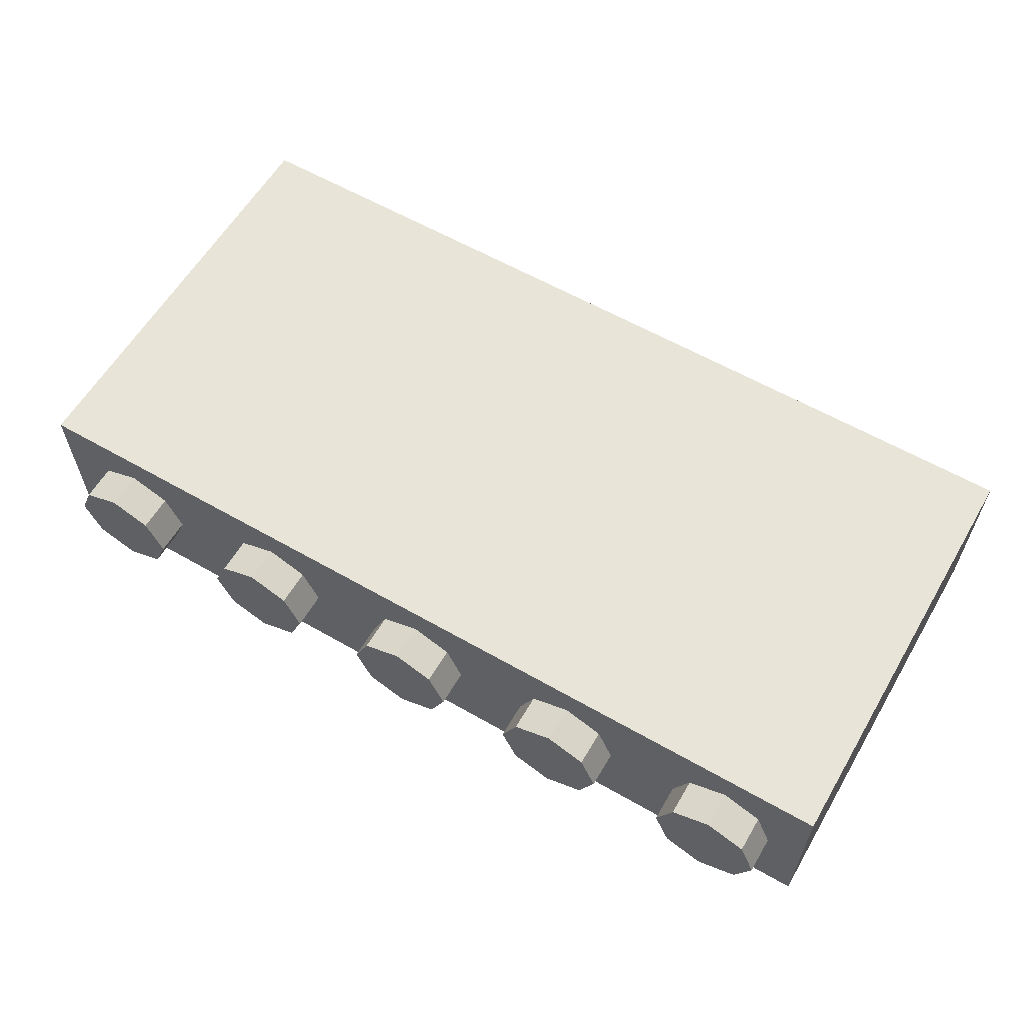
<metadata>
{"format":"obj","ext":"obj","renderer":"f3d","projection":"perspective","resolution":1024,"background":"white","views":[{"elev":60.1,"azim":30.4,"up":"+Z"}]}
</metadata>
<code>
v -1.788 0 0.2121
v -1.7 0 0
v -1.7 -0.2 0
v -1.788 -0.2 0.2121
v -2 0 0.3
v -1.788 0 0.2121
v -1.788 -0.2 0.2121
v -2 -0.2 0.3
v -2.212 0 0.2121
v -2 0 0.3
v -2 -0.2 0.3
v -2.212 -0.2 0.2121
v -2.3 0 0
v -2.212 0 0.2121
v -2.212 -0.2 0.2121
v -2.3 -0.2 0
v -2.212 0 -0.2121
v -2.3 0 0
v -2.3 -0.2 0
v -2.212 -0.2 -0.2121
v -2 0 -0.3
v -2.212 0 -0.2121
v -2.212 -0.2 -0.2121
v -2 -0.2 -0.3
v -1.788 0 -0.2121
v -2 0 -0.3
v -2 -0.2 -0.3
v -1.788 -0.2 -0.2121
v -1.7 0 0
v -1.788 0 -0.2121
v -1.788 -0.2 -0.2121
v -1.7 -0.2 0
v -2 -0.2 0
v -1.7 -0.2 0
v -1.788 -0.2 0.2121
v -2 -0.2 0
v -1.788 -0.2 0.2121
v -2 -0.2 0.3
v -2 -0.2 0
v -2 -0.2 0.3
v -2.212 -0.2 0.2121
v -2 -0.2 0
v -2.212 -0.2 0.2121
v -2.3 -0.2 0
v -2 -0.2 0
v -2.3 -0.2 0
v -2.212 -0.2 -0.2121
v -2 -0.2 0
v -2.212 -0.2 -0.2121
v -2 -0.2 -0.3
v -2 -0.2 0
v -2 -0.2 -0.3
v -1.788 -0.2 -0.2121
v -2 -0.2 0
v -1.788 -0.2 -0.2121
v -1.7 -0.2 0
v -0.7879 0 0.2121
v -0.7 0 0
v -0.7 -0.2 0
v -0.7879 -0.2 0.2121
v -1 0 0.3
v -0.7879 0 0.2121
v -0.7879 -0.2 0.2121
v -1 -0.2 0.3
v -1.212 0 0.2121
v -1 0 0.3
v -1 -0.2 0.3
v -1.212 -0.2 0.2121
v -1.3 0 0
v -1.212 0 0.2121
v -1.212 -0.2 0.2121
v -1.3 -0.2 0
v -1.212 0 -0.2121
v -1.3 0 0
v -1.3 -0.2 0
v -1.212 -0.2 -0.2121
v -1 0 -0.3
v -1.212 0 -0.2121
v -1.212 -0.2 -0.2121
v -1 -0.2 -0.3
v -0.7879 0 -0.2121
v -1 0 -0.3
v -1 -0.2 -0.3
v -0.7879 -0.2 -0.2121
v -0.7 0 0
v -0.7879 0 -0.2121
v -0.7879 -0.2 -0.2121
v -0.7 -0.2 0
v -1 -0.2 0
v -0.7 -0.2 0
v -0.7879 -0.2 0.2121
v -1 -0.2 0
v -0.7879 -0.2 0.2121
v -1 -0.2 0.3
v -1 -0.2 0
v -1 -0.2 0.3
v -1.212 -0.2 0.2121
v -1 -0.2 0
v -1.212 -0.2 0.2121
v -1.3 -0.2 0
v -1 -0.2 0
v -1.3 -0.2 0
v -1.212 -0.2 -0.2121
v -1 -0.2 0
v -1.212 -0.2 -0.2121
v -1 -0.2 -0.3
v -1 -0.2 0
v -1 -0.2 -0.3
v -0.7879 -0.2 -0.2121
v -1 -0.2 0
v -0.7879 -0.2 -0.2121
v -0.7 -0.2 0
v 0.2121 0 0.2121
v 0.3 0 0
v 0.3 -0.2 0
v 0.2121 -0.2 0.2121
v 0 0 0.3
v 0.2121 0 0.2121
v 0.2121 -0.2 0.2121
v 0 -0.2 0.3
v -0.2121 0 0.2121
v 0 0 0.3
v 0 -0.2 0.3
v -0.2121 -0.2 0.2121
v -0.3 0 0
v -0.2121 0 0.2121
v -0.2121 -0.2 0.2121
v -0.3 -0.2 0
v -0.2121 0 -0.2121
v -0.3 0 0
v -0.3 -0.2 0
v -0.2121 -0.2 -0.2121
v 0 0 -0.3
v -0.2121 0 -0.2121
v -0.2121 -0.2 -0.2121
v 0 -0.2 -0.3
v 0.2121 0 -0.2121
v 0 0 -0.3
v 0 -0.2 -0.3
v 0.2121 -0.2 -0.2121
v 0.3 0 0
v 0.2121 0 -0.2121
v 0.2121 -0.2 -0.2121
v 0.3 -0.2 0
v 0 -0.2 0
v 0.3 -0.2 0
v 0.2121 -0.2 0.2121
v 0 -0.2 0
v 0.2121 -0.2 0.2121
v 0 -0.2 0.3
v 0 -0.2 0
v 0 -0.2 0.3
v -0.2121 -0.2 0.2121
v 0 -0.2 0
v -0.2121 -0.2 0.2121
v -0.3 -0.2 0
v 0 -0.2 0
v -0.3 -0.2 0
v -0.2121 -0.2 -0.2121
v 0 -0.2 0
v -0.2121 -0.2 -0.2121
v 0 -0.2 -0.3
v 0 -0.2 0
v 0 -0.2 -0.3
v 0.2121 -0.2 -0.2121
v 0 -0.2 0
v 0.2121 -0.2 -0.2121
v 0.3 -0.2 0
v 1.212 0 0.2121
v 1.3 0 0
v 1.3 -0.2 0
v 1.212 -0.2 0.2121
v 1 0 0.3
v 1.212 0 0.2121
v 1.212 -0.2 0.2121
v 1 -0.2 0.3
v 0.7879 0 0.2121
v 1 0 0.3
v 1 -0.2 0.3
v 0.7879 -0.2 0.2121
v 0.7 0 0
v 0.7879 0 0.2121
v 0.7879 -0.2 0.2121
v 0.7 -0.2 0
v 0.7879 0 -0.2121
v 0.7 0 0
v 0.7 -0.2 0
v 0.7879 -0.2 -0.2121
v 1 0 -0.3
v 0.7879 0 -0.2121
v 0.7879 -0.2 -0.2121
v 1 -0.2 -0.3
v 1.212 0 -0.2121
v 1 0 -0.3
v 1 -0.2 -0.3
v 1.212 -0.2 -0.2121
v 1.3 0 0
v 1.212 0 -0.2121
v 1.212 -0.2 -0.2121
v 1.3 -0.2 0
v 1 -0.2 0
v 1.3 -0.2 0
v 1.212 -0.2 0.2121
v 1 -0.2 0
v 1.212 -0.2 0.2121
v 1 -0.2 0.3
v 1 -0.2 0
v 1 -0.2 0.3
v 0.7879 -0.2 0.2121
v 1 -0.2 0
v 0.7879 -0.2 0.2121
v 0.7 -0.2 0
v 1 -0.2 0
v 0.7 -0.2 0
v 0.7879 -0.2 -0.2121
v 1 -0.2 0
v 0.7879 -0.2 -0.2121
v 1 -0.2 -0.3
v 1 -0.2 0
v 1 -0.2 -0.3
v 1.212 -0.2 -0.2121
v 1 -0.2 0
v 1.212 -0.2 -0.2121
v 1.3 -0.2 0
v 2.212 0 0.2121
v 2.3 0 0
v 2.3 -0.2 0
v 2.212 -0.2 0.2121
v 2 0 0.3
v 2.212 0 0.2121
v 2.212 -0.2 0.2121
v 2 -0.2 0.3
v 1.788 0 0.2121
v 2 0 0.3
v 2 -0.2 0.3
v 1.788 -0.2 0.2121
v 1.7 0 0
v 1.788 0 0.2121
v 1.788 -0.2 0.2121
v 1.7 -0.2 0
v 1.788 0 -0.2121
v 1.7 0 0
v 1.7 -0.2 0
v 1.788 -0.2 -0.2121
v 2 0 -0.3
v 1.788 0 -0.2121
v 1.788 -0.2 -0.2121
v 2 -0.2 -0.3
v 2.212 0 -0.2121
v 2 0 -0.3
v 2 -0.2 -0.3
v 2.212 -0.2 -0.2121
v 2.3 0 0
v 2.212 0 -0.2121
v 2.212 -0.2 -0.2121
v 2.3 -0.2 0
v 2 -0.2 0
v 2.3 -0.2 0
v 2.212 -0.2 0.2121
v 2 -0.2 0
v 2.212 -0.2 0.2121
v 2 -0.2 0.3
v 2 -0.2 0
v 2 -0.2 0.3
v 1.788 -0.2 0.2121
v 2 -0.2 0
v 1.788 -0.2 0.2121
v 1.7 -0.2 0
v 2 -0.2 0
v 1.7 -0.2 0
v 1.788 -0.2 -0.2121
v 2 -0.2 0
v 1.788 -0.2 -0.2121
v 2 -0.2 -0.3
v 2 -0.2 0
v 2 -0.2 -0.3
v 2.212 -0.2 -0.2121
v 2 -0.2 0
v 2.212 -0.2 -0.2121
v 2.3 -0.2 0
v 2.5 0 0.5
v 2.5 0 -0.5
v -2.5 0 -0.5
v -2.5 0 0.5
v 2.5 0 0.5
v -2.5 0 0.5
v -2.5 2.4 0.5
v 2.5 2.4 0.5
v -2.5 0 0.5
v -2.5 0 -0.5
v -2.5 2.4 -0.5
v -2.5 2.4 0.5
v 2.5 0 -0.5
v 2.5 0 0.5
v 2.5 2.4 0.5
v 2.5 2.4 -0.5
v 2.3 2.4 -0.3
v 2.5 2.4 -0.5
v -2.5 2.4 -0.5
v -2.3 2.4 -0.3
v 2.3 2.4 0.3
v 2.5 2.4 0.5
v 2.5 2.4 -0.5
v 2.3 2.4 -0.3
v -2.3 2.4 0.3
v -2.5 2.4 0.5
v 2.5 2.4 0.5
v 2.3 2.4 0.3
v -2.3 2.4 -0.3
v -2.5 2.4 -0.5
v -2.5 2.4 0.5
v -2.3 2.4 0.3
v -2.3 0.2 -0.3
v 2.3 0.2 -0.3
v 2.3 0.2 0.3
v -2.3 0.2 0.3
v -2.3 0.2 -0.3
v -2.3 2.4 -0.3
v 2.3 2.4 -0.3
v 2.3 0.2 -0.3
v -2.3 0.2 0.3
v -2.3 2.4 0.3
v -2.3 2.4 -0.3
v -2.3 0.2 -0.3
v 2.3 0.2 0.3
v 2.3 2.4 0.3
v -2.3 2.4 0.3
v -2.3 0.2 0.3
v 2.3 0.2 -0.3
v 2.3 2.4 -0.3
v 2.3 2.4 0.3
v 2.3 0.2 0.3
v -0.45 2.2 -0.3
v -0.55 2.2 -0.3
v -0.55 2.2 0.3
v -0.45 2.2 0.3
v -0.55 2.2 -0.3
v -0.55 0.2 -0.3
v -0.55 0.2 0.3
v -0.55 2.2 0.3
v -0.45 2.2 0.3
v -0.45 0.2 0.3
v -0.45 0.2 -0.3
v -0.45 2.2 -0.3
v 0.55 2.2 -0.3
v 0.45 2.2 -0.3
v 0.45 2.2 0.3
v 0.55 2.2 0.3
v 0.45 2.2 -0.3
v 0.45 0.2 -0.3
v 0.45 0.2 0.3
v 0.45 2.2 0.3
v 0.55 2.2 0.3
v 0.55 0.2 0.3
v 0.55 0.2 -0.3
v 0.55 2.2 -0.3
v 1.675 2.375 0.25
v 1.75 2.375 0.175
v 1.75 0.2 0.175
v 1.675 0.2 0.25
v 1.75 2.375 0.175
v 1.825 2.375 0.25
v 1.825 0.2 0.25
v 1.75 0.2 0.175
v 1.75 2.375 0.175
v 1.675 2.375 0.25
v 1.825 2.375 0.25
v 1.825 2.375 0.25
v 1.675 2.375 0.25
v 1.675 2.375 0.3
v 1.825 2.375 0.3
v 1.825 2.375 0.25
v 1.825 2.375 0.3
v 1.825 0.2 0.3
v 1.825 0.2 0.25
v 1.675 2.375 0.3
v 1.675 2.375 0.25
v 1.675 0.2 0.25
v 1.675 0.2 0.3
v 1.175 2.375 0.25
v 1.25 2.375 0.175
v 1.25 0.2 0.175
v 1.175 0.2 0.25
v 1.25 2.375 0.175
v 1.325 2.375 0.25
v 1.325 0.2 0.25
v 1.25 0.2 0.175
v 1.25 2.375 0.175
v 1.175 2.375 0.25
v 1.325 2.375 0.25
v 1.325 2.375 0.25
v 1.175 2.375 0.25
v 1.175 2.375 0.3
v 1.325 2.375 0.3
v 1.325 2.375 0.25
v 1.325 2.375 0.3
v 1.325 0.2 0.3
v 1.325 0.2 0.25
v 1.175 2.375 0.3
v 1.175 2.375 0.25
v 1.175 0.2 0.25
v 1.175 0.2 0.3
v 0.675 2.375 0.25
v 0.75 2.375 0.175
v 0.75 0.2 0.175
v 0.675 0.2 0.25
v 0.75 2.375 0.175
v 0.825 2.375 0.25
v 0.825 0.2 0.25
v 0.75 0.2 0.175
v 0.75 2.375 0.175
v 0.675 2.375 0.25
v 0.825 2.375 0.25
v 0.825 2.375 0.25
v 0.675 2.375 0.25
v 0.675 2.375 0.3
v 0.825 2.375 0.3
v 0.825 2.375 0.25
v 0.825 2.375 0.3
v 0.825 0.2 0.3
v 0.825 0.2 0.25
v 0.675 2.375 0.3
v 0.675 2.375 0.25
v 0.675 0.2 0.25
v 0.675 0.2 0.3
v 0.175 2.375 0.25
v 0.25 2.375 0.175
v 0.25 0.2 0.175
v 0.175 0.2 0.25
v 0.25 2.375 0.175
v 0.325 2.375 0.25
v 0.325 0.2 0.25
v 0.25 0.2 0.175
v 0.25 2.375 0.175
v 0.175 2.375 0.25
v 0.325 2.375 0.25
v 0.325 2.375 0.25
v 0.175 2.375 0.25
v 0.175 2.375 0.3
v 0.325 2.375 0.3
v 0.325 2.375 0.25
v 0.325 2.375 0.3
v 0.325 0.2 0.3
v 0.325 0.2 0.25
v 0.175 2.375 0.3
v 0.175 2.375 0.25
v 0.175 0.2 0.25
v 0.175 0.2 0.3
v -0.325 2.375 0.25
v -0.25 2.375 0.175
v -0.25 0.2 0.175
v -0.325 0.2 0.25
v -0.25 2.375 0.175
v -0.175 2.375 0.25
v -0.175 0.2 0.25
v -0.25 0.2 0.175
v -0.25 2.375 0.175
v -0.325 2.375 0.25
v -0.175 2.375 0.25
v -0.175 2.375 0.25
v -0.325 2.375 0.25
v -0.325 2.375 0.3
v -0.175 2.375 0.3
v -0.175 2.375 0.25
v -0.175 2.375 0.3
v -0.175 0.2 0.3
v -0.175 0.2 0.25
v -0.325 2.375 0.3
v -0.325 2.375 0.25
v -0.325 0.2 0.25
v -0.325 0.2 0.3
v -0.825 2.375 0.25
v -0.75 2.375 0.175
v -0.75 0.2 0.175
v -0.825 0.2 0.25
v -0.75 2.375 0.175
v -0.675 2.375 0.25
v -0.675 0.2 0.25
v -0.75 0.2 0.175
v -0.75 2.375 0.175
v -0.825 2.375 0.25
v -0.675 2.375 0.25
v -0.675 2.375 0.25
v -0.825 2.375 0.25
v -0.825 2.375 0.3
v -0.675 2.375 0.3
v -0.675 2.375 0.25
v -0.675 2.375 0.3
v -0.675 0.2 0.3
v -0.675 0.2 0.25
v -0.825 2.375 0.3
v -0.825 2.375 0.25
v -0.825 0.2 0.25
v -0.825 0.2 0.3
v -1.325 2.375 0.25
v -1.25 2.375 0.175
v -1.25 0.2 0.175
v -1.325 0.2 0.25
v -1.25 2.375 0.175
v -1.175 2.375 0.25
v -1.175 0.2 0.25
v -1.25 0.2 0.175
v -1.25 2.375 0.175
v -1.325 2.375 0.25
v -1.175 2.375 0.25
v -1.175 2.375 0.25
v -1.325 2.375 0.25
v -1.325 2.375 0.3
v -1.175 2.375 0.3
v -1.175 2.375 0.25
v -1.175 2.375 0.3
v -1.175 0.2 0.3
v -1.175 0.2 0.25
v -1.325 2.375 0.3
v -1.325 2.375 0.25
v -1.325 0.2 0.25
v -1.325 0.2 0.3
v -1.825 2.375 0.25
v -1.75 2.375 0.175
v -1.75 0.2 0.175
v -1.825 0.2 0.25
v -1.75 2.375 0.175
v -1.675 2.375 0.25
v -1.675 0.2 0.25
v -1.75 0.2 0.175
v -1.75 2.375 0.175
v -1.825 2.375 0.25
v -1.675 2.375 0.25
v -1.675 2.375 0.25
v -1.825 2.375 0.25
v -1.825 2.375 0.3
v -1.675 2.375 0.3
v -1.675 2.375 0.25
v -1.675 2.375 0.3
v -1.675 0.2 0.3
v -1.675 0.2 0.25
v -1.825 2.375 0.3
v -1.825 2.375 0.25
v -1.825 0.2 0.25
v -1.825 0.2 0.3
v -1.675 2.375 -0.25
v -1.75 2.375 -0.175
v -1.75 0.2 -0.175
v -1.675 0.2 -0.25
v -1.75 2.375 -0.175
v -1.825 2.375 -0.25
v -1.825 0.2 -0.25
v -1.75 0.2 -0.175
v -1.75 2.375 -0.175
v -1.675 2.375 -0.25
v -1.825 2.375 -0.25
v -1.825 2.375 -0.25
v -1.675 2.375 -0.25
v -1.675 2.375 -0.3
v -1.825 2.375 -0.3
v -1.825 2.375 -0.25
v -1.825 2.375 -0.3
v -1.825 0.2 -0.3
v -1.825 0.2 -0.25
v -1.675 2.375 -0.3
v -1.675 2.375 -0.25
v -1.675 0.2 -0.25
v -1.675 0.2 -0.3
v -1.175 2.375 -0.25
v -1.25 2.375 -0.175
v -1.25 0.2 -0.175
v -1.175 0.2 -0.25
v -1.25 2.375 -0.175
v -1.325 2.375 -0.25
v -1.325 0.2 -0.25
v -1.25 0.2 -0.175
v -1.25 2.375 -0.175
v -1.175 2.375 -0.25
v -1.325 2.375 -0.25
v -1.325 2.375 -0.25
v -1.175 2.375 -0.25
v -1.175 2.375 -0.3
v -1.325 2.375 -0.3
v -1.325 2.375 -0.25
v -1.325 2.375 -0.3
v -1.325 0.2 -0.3
v -1.325 0.2 -0.25
v -1.175 2.375 -0.3
v -1.175 2.375 -0.25
v -1.175 0.2 -0.25
v -1.175 0.2 -0.3
v -0.675 2.375 -0.25
v -0.75 2.375 -0.175
v -0.75 0.2 -0.175
v -0.675 0.2 -0.25
v -0.75 2.375 -0.175
v -0.825 2.375 -0.25
v -0.825 0.2 -0.25
v -0.75 0.2 -0.175
v -0.75 2.375 -0.175
v -0.675 2.375 -0.25
v -0.825 2.375 -0.25
v -0.825 2.375 -0.25
v -0.675 2.375 -0.25
v -0.675 2.375 -0.3
v -0.825 2.375 -0.3
v -0.825 2.375 -0.25
v -0.825 2.375 -0.3
v -0.825 0.2 -0.3
v -0.825 0.2 -0.25
v -0.675 2.375 -0.3
v -0.675 2.375 -0.25
v -0.675 0.2 -0.25
v -0.675 0.2 -0.3
v -0.175 2.375 -0.25
v -0.25 2.375 -0.175
v -0.25 0.2 -0.175
v -0.175 0.2 -0.25
v -0.25 2.375 -0.175
v -0.325 2.375 -0.25
v -0.325 0.2 -0.25
v -0.25 0.2 -0.175
v -0.25 2.375 -0.175
v -0.175 2.375 -0.25
v -0.325 2.375 -0.25
v -0.325 2.375 -0.25
v -0.175 2.375 -0.25
v -0.175 2.375 -0.3
v -0.325 2.375 -0.3
v -0.325 2.375 -0.25
v -0.325 2.375 -0.3
v -0.325 0.2 -0.3
v -0.325 0.2 -0.25
v -0.175 2.375 -0.3
v -0.175 2.375 -0.25
v -0.175 0.2 -0.25
v -0.175 0.2 -0.3
v 0.325 2.375 -0.25
v 0.25 2.375 -0.175
v 0.25 0.2 -0.175
v 0.325 0.2 -0.25
v 0.25 2.375 -0.175
v 0.175 2.375 -0.25
v 0.175 0.2 -0.25
v 0.25 0.2 -0.175
v 0.25 2.375 -0.175
v 0.325 2.375 -0.25
v 0.175 2.375 -0.25
v 0.175 2.375 -0.25
v 0.325 2.375 -0.25
v 0.325 2.375 -0.3
v 0.175 2.375 -0.3
v 0.175 2.375 -0.25
v 0.175 2.375 -0.3
v 0.175 0.2 -0.3
v 0.175 0.2 -0.25
v 0.325 2.375 -0.3
v 0.325 2.375 -0.25
v 0.325 0.2 -0.25
v 0.325 0.2 -0.3
v 0.825 2.375 -0.25
v 0.75 2.375 -0.175
v 0.75 0.2 -0.175
v 0.825 0.2 -0.25
v 0.75 2.375 -0.175
v 0.675 2.375 -0.25
v 0.675 0.2 -0.25
v 0.75 0.2 -0.175
v 0.75 2.375 -0.175
v 0.825 2.375 -0.25
v 0.675 2.375 -0.25
v 0.675 2.375 -0.25
v 0.825 2.375 -0.25
v 0.825 2.375 -0.3
v 0.675 2.375 -0.3
v 0.675 2.375 -0.25
v 0.675 2.375 -0.3
v 0.675 0.2 -0.3
v 0.675 0.2 -0.25
v 0.825 2.375 -0.3
v 0.825 2.375 -0.25
v 0.825 0.2 -0.25
v 0.825 0.2 -0.3
v 1.325 2.375 -0.25
v 1.25 2.375 -0.175
v 1.25 0.2 -0.175
v 1.325 0.2 -0.25
v 1.25 2.375 -0.175
v 1.175 2.375 -0.25
v 1.175 0.2 -0.25
v 1.25 0.2 -0.175
v 1.25 2.375 -0.175
v 1.325 2.375 -0.25
v 1.175 2.375 -0.25
v 1.175 2.375 -0.25
v 1.325 2.375 -0.25
v 1.325 2.375 -0.3
v 1.175 2.375 -0.3
v 1.175 2.375 -0.25
v 1.175 2.375 -0.3
v 1.175 0.2 -0.3
v 1.175 0.2 -0.25
v 1.325 2.375 -0.3
v 1.325 2.375 -0.25
v 1.325 0.2 -0.25
v 1.325 0.2 -0.3
v 1.825 2.375 -0.25
v 1.75 2.375 -0.175
v 1.75 0.2 -0.175
v 1.825 0.2 -0.25
v 1.75 2.375 -0.175
v 1.675 2.375 -0.25
v 1.675 0.2 -0.25
v 1.75 0.2 -0.175
v 1.75 2.375 -0.175
v 1.825 2.375 -0.25
v 1.675 2.375 -0.25
v 1.675 2.375 -0.25
v 1.825 2.375 -0.25
v 1.825 2.375 -0.3
v 1.675 2.375 -0.3
v 1.675 2.375 -0.25
v 1.675 2.375 -0.3
v 1.675 0.2 -0.3
v 1.675 0.2 -0.25
v 1.825 2.375 -0.3
v 1.825 2.375 -0.25
v 1.825 0.2 -0.25
v 1.825 0.2 -0.3
v 2.5 0 -0.5
v -2.5 0 -0.5
v -2.5 2.4 -0.5
v 2.5 2.4 -0.5
g mesh2813764
f 1 3 2
f 3 1 4
f 5 7 6
f 7 5 8
f 9 11 10
f 11 9 12
f 13 15 14
f 15 13 16
f 17 19 18
f 19 17 20
f 21 23 22
f 23 21 24
f 25 27 26
f 27 25 28
f 29 31 30
f 31 29 32
g mesh2813766
f 33 34 35
f 36 37 38
f 39 40 41
f 42 43 44
f 45 46 47
f 48 49 50
f 51 52 53
f 54 55 56
g mesh2813772
f 57 59 58
f 59 57 60
f 61 63 62
f 63 61 64
f 65 67 66
f 67 65 68
f 69 71 70
f 71 69 72
f 73 75 74
f 75 73 76
f 77 79 78
f 79 77 80
f 81 83 82
f 83 81 84
f 85 87 86
f 87 85 88
g mesh2813774
f 89 90 91
f 92 93 94
f 95 96 97
f 98 99 100
f 101 102 103
f 104 105 106
f 107 108 109
f 110 111 112
g mesh2813780
f 113 115 114
f 115 113 116
f 117 119 118
f 119 117 120
f 121 123 122
f 123 121 124
f 125 127 126
f 127 125 128
f 129 131 130
f 131 129 132
f 133 135 134
f 135 133 136
f 137 139 138
f 139 137 140
f 141 143 142
f 143 141 144
g mesh2813782
f 145 146 147
f 148 149 150
f 151 152 153
f 154 155 156
f 157 158 159
f 160 161 162
f 163 164 165
f 166 167 168
g mesh2813788
f 169 171 170
f 171 169 172
f 173 175 174
f 175 173 176
f 177 179 178
f 179 177 180
f 181 183 182
f 183 181 184
f 185 187 186
f 187 185 188
f 189 191 190
f 191 189 192
f 193 195 194
f 195 193 196
f 197 199 198
f 199 197 200
g mesh2813790
f 201 202 203
f 204 205 206
f 207 208 209
f 210 211 212
f 213 214 215
f 216 217 218
f 219 220 221
f 222 223 224
g mesh2813796
f 225 227 226
f 227 225 228
f 229 231 230
f 231 229 232
f 233 235 234
f 235 233 236
f 237 239 238
f 239 237 240
f 241 243 242
f 243 241 244
f 245 247 246
f 247 245 248
f 249 251 250
f 251 249 252
f 253 255 254
f 255 253 256
g mesh2813798
f 257 258 259
f 260 261 262
f 263 264 265
f 266 267 268
f 269 270 271
f 272 273 274
f 275 276 277
f 278 279 280
g mesh2813802
f 281 283 282
f 283 281 284
f 285 287 286
f 287 285 288
f 289 291 290
f 291 289 292
f 293 295 294
f 295 293 296
f 297 298 299
f 299 300 297
f 301 302 303
f 303 304 301
f 305 306 307
f 307 308 305
f 309 310 311
f 311 312 309
g mesh2813805
f 313 315 314
f 315 313 316
f 317 319 318
f 319 317 320
f 321 323 322
f 323 321 324
f 325 327 326
f 327 325 328
f 329 331 330
f 331 329 332
g mesh2813807
f 333 334 335
f 335 336 333
f 337 338 339
f 339 340 337
f 341 342 343
f 343 344 341
g mesh2813809
f 345 346 347
f 347 348 345
f 349 350 351
f 351 352 349
f 353 354 355
f 355 356 353
g mesh2813812
f 357 358 359
f 359 360 357
f 361 362 363
f 363 364 361
f 365 366 367
g mesh2813814
f 368 369 370
f 370 371 368
g mesh2813815
f 372 373 374
f 374 375 372
g mesh2813816
f 376 377 378
f 378 379 376
g mesh2813818
f 380 381 382
f 382 383 380
f 384 385 386
f 386 387 384
f 388 389 390
g mesh2813820
f 391 392 393
f 393 394 391
g mesh2813821
f 395 396 397
f 397 398 395
g mesh2813822
f 399 400 401
f 401 402 399
g mesh2813824
f 403 404 405
f 405 406 403
f 407 408 409
f 409 410 407
f 411 412 413
g mesh2813826
f 414 415 416
f 416 417 414
g mesh2813827
f 418 419 420
f 420 421 418
g mesh2813828
f 422 423 424
f 424 425 422
g mesh2813830
f 426 427 428
f 428 429 426
f 430 431 432
f 432 433 430
f 434 435 436
g mesh2813832
f 437 438 439
f 439 440 437
g mesh2813833
f 441 442 443
f 443 444 441
g mesh2813834
f 445 446 447
f 447 448 445
g mesh2813836
f 449 450 451
f 451 452 449
f 453 454 455
f 455 456 453
f 457 458 459
g mesh2813838
f 460 461 462
f 462 463 460
g mesh2813839
f 464 465 466
f 466 467 464
g mesh2813840
f 468 469 470
f 470 471 468
g mesh2813842
f 472 473 474
f 474 475 472
f 476 477 478
f 478 479 476
f 480 481 482
g mesh2813844
f 483 484 485
f 485 486 483
g mesh2813845
f 487 488 489
f 489 490 487
g mesh2813846
f 491 492 493
f 493 494 491
g mesh2813848
f 495 496 497
f 497 498 495
f 499 500 501
f 501 502 499
f 503 504 505
g mesh2813850
f 506 507 508
f 508 509 506
g mesh2813851
f 510 511 512
f 512 513 510
g mesh2813852
f 514 515 516
f 516 517 514
g mesh2813854
f 518 519 520
f 520 521 518
f 522 523 524
f 524 525 522
f 526 527 528
g mesh2813856
f 529 530 531
f 531 532 529
g mesh2813857
f 533 534 535
f 535 536 533
g mesh2813858
f 537 538 539
f 539 540 537
g mesh2813861
f 541 542 543
f 543 544 541
f 545 546 547
f 547 548 545
f 549 550 551
g mesh2813863
f 552 553 554
f 554 555 552
g mesh2813864
f 556 557 558
f 558 559 556
g mesh2813865
f 560 561 562
f 562 563 560
g mesh2813867
f 564 565 566
f 566 567 564
f 568 569 570
f 570 571 568
f 572 573 574
g mesh2813869
f 575 576 577
f 577 578 575
g mesh2813870
f 579 580 581
f 581 582 579
g mesh2813871
f 583 584 585
f 585 586 583
g mesh2813873
f 587 588 589
f 589 590 587
f 591 592 593
f 593 594 591
f 595 596 597
g mesh2813875
f 598 599 600
f 600 601 598
g mesh2813876
f 602 603 604
f 604 605 602
g mesh2813877
f 606 607 608
f 608 609 606
g mesh2813879
f 610 611 612
f 612 613 610
f 614 615 616
f 616 617 614
f 618 619 620
g mesh2813881
f 621 622 623
f 623 624 621
g mesh2813882
f 625 626 627
f 627 628 625
g mesh2813883
f 629 630 631
f 631 632 629
g mesh2813885
f 633 634 635
f 635 636 633
f 637 638 639
f 639 640 637
f 641 642 643
g mesh2813887
f 644 645 646
f 646 647 644
g mesh2813888
f 648 649 650
f 650 651 648
g mesh2813889
f 652 653 654
f 654 655 652
g mesh2813891
f 656 657 658
f 658 659 656
f 660 661 662
f 662 663 660
f 664 665 666
g mesh2813893
f 667 668 669
f 669 670 667
g mesh2813894
f 671 672 673
f 673 674 671
g mesh2813895
f 675 676 677
f 677 678 675
g mesh2813897
f 679 680 681
f 681 682 679
f 683 684 685
f 685 686 683
f 687 688 689
g mesh2813899
f 690 691 692
f 692 693 690
g mesh2813900
f 694 695 696
f 696 697 694
g mesh2813901
f 698 699 700
f 700 701 698
g mesh2813903
f 702 703 704
f 704 705 702
f 706 707 708
f 708 709 706
f 710 711 712
g mesh2813905
f 713 714 715
f 715 716 713
g mesh2813906
f 717 718 719
f 719 720 717
g mesh2813907
f 721 722 723
f 723 724 721
f 725 726 727
f 727 728 725

</code>
